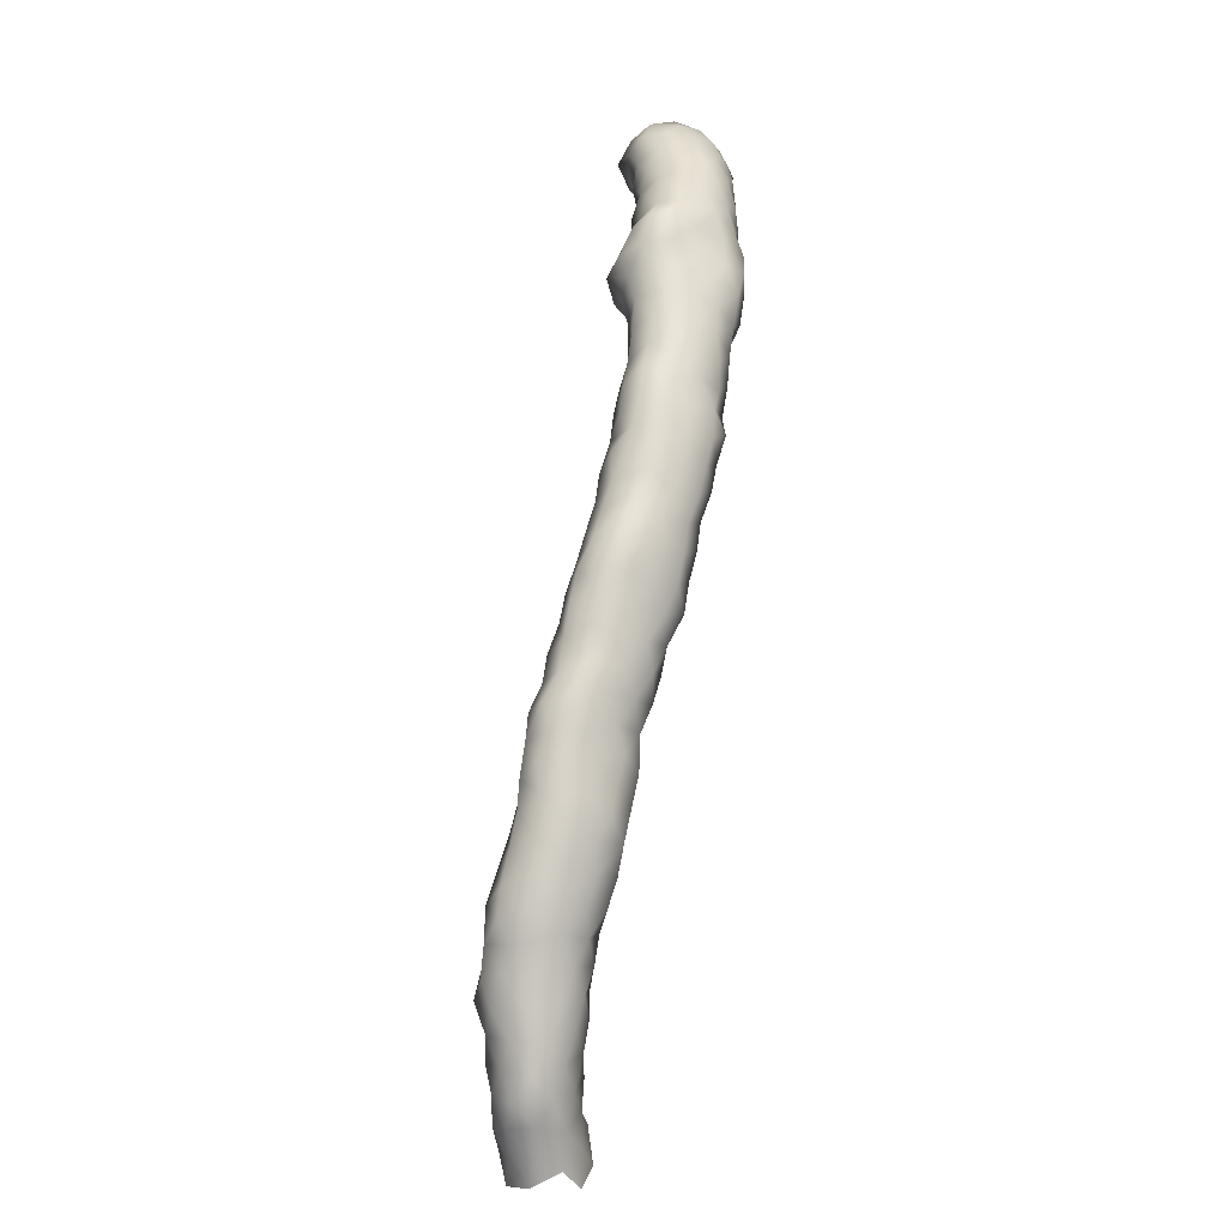
<metadata>
{"format":"obj","ext":"obj","renderer":"f3d","projection":"perspective","resolution":1024,"background":"white","views":[{"elev":-44.8,"azim":55.1,"up":"+Y"}]}
</metadata>
<code>
v -9.032 -19.9 -4.471
v -8.635 -19.91 -4.854
v -8.924 -20.35 -4.71
v -8.785 -19.44 -4.663
v -9.2 -20.39 -4.224
v -9.202 -19.89 -3.979
v -9.065 -19.41 -4.229
v -8.399 -20.38 -4.855
v -8.083 -19.96 -4.89
v -8.351 -19.47 -4.959
v -8.663 -20.82 -4.834
v -9.117 -20.82 -4.612
v -8.851 -18.94 -4.507
v -8.501 -18.99 -4.848
v -9.364 -20.95 -4.203
v -9.323 -20.74 -3.806
v -9.233 -20.3 -3.638
v -9.179 -19.83 -3.439
v -9.257 -19.41 -3.738
v -9.059 -18.93 -4.045
v -7.918 -20.37 -4.618
v -8.156 -20.84 -4.691
v -7.634 -19.89 -4.52
v -7.878 -19.51 -4.831
v -8.012 -18.99 -4.866
v -8.948 -21.27 -4.919
v -8.435 -21.29 -4.83
v -9.372 -21.29 -4.595
v -8.833 -18.46 -4.359
v -8.49 -18.49 -4.783
v -9.549 -21.41 -4.068
v -9.422 -21.18 -3.58
v -9.134 -20.79 -3.331
v -8.935 -20.3 -3.183
v -8.906 -19.81 -3.018
v -9.305 -19.38 -3.166
v -9.147 -18.97 -3.552
v -8.936 -18.46 -3.869
v -7.89 -20.82 -4.234
v -7.748 -20.33 -4.159
v -8.084 -21.29 -4.414
v -7.55 -19.29 -4.6
v -7.579 -19.88 -3.953
v -7.511 -19.47 -4.177
v -7.571 -18.83 -4.643
v -7.944 -18.48 -4.751
v -9.184 -21.74 -4.825
v -8.679 -21.79 -4.886
v -8.299 -21.7 -4.551
v -9.591 -21.75 -4.495
v -8.663 -18.01 -4.499
v -8.891 -17.99 -4.012
v -8.212 -18.02 -4.759
v -9.793 -21.93 -4.067
v -9.638 -21.69 -3.641
v -9.322 -21.57 -3.272
v -8.938 -21.28 -3.176
v -8.684 -20.78 -3.085
v -8.434 -20.29 -2.972
v -8.452 -19.79 -2.836
v -8.938 -19.37 -2.747
v -8.967 -18.96 -3.086
v -8.875 -18.57 -3.439
v -8.827 -18.04 -3.453
v -7.993 -21.28 -3.945
v -7.869 -20.74 -3.71
v -7.733 -20.27 -3.668
v -8.19 -21.81 -4.05
v -7.448 -18.95 -4.123
v -7.708 -19.83 -3.418
v -7.536 -19.4 -3.682
v -7.474 -18.44 -4.394
v -7.681 -18.01 -4.641
v -9.501 -22.18 -4.83
v -9.067 -22.25 -4.975
v -8.598 -22.31 -4.878
v -8.354 -22.15 -4.472
v -9.786 -22.27 -4.49
v -8.474 -17.55 -4.655
v -8.772 -17.52 -4.235
v -8.849 -17.54 -3.718
v -7.955 -17.56 -4.778
v -9.989 -22.44 -4.06
v -9.792 -22.23 -3.621
v -9.476 -22.05 -3.265
v -8.957 -21.86 -3.099
v -8.48 -21.76 -3.159
v -8.442 -21.25 -3.223
v -8.184 -20.75 -3.201
v -7.941 -20.34 -3.235
v -7.968 -19.91 -2.984
v -8.438 -19.33 -2.664
v -7.965 -19.45 -2.773
v -8.567 -18.88 -2.821
v -8.64 -18.45 -3.086
v -8.509 -17.99 -2.974
v -8.67 -17.55 -3.247
v -8.153 -21.63 -3.549
v -8.033 -21.14 -3.48
v -8.356 -22.38 -4.031
v -8.294 -22.12 -3.578
v -7.316 -18.48 -3.888
v -7.432 -18.93 -3.588
v -7.603 -19.39 -3.155
v -7.371 -17.99 -4.176
v -7.51 -17.54 -4.467
v -9.509 -22.7 -4.933
v -8.935 -22.74 -4.917
v -8.492 -22.66 -4.536
v -9.976 -22.71 -4.573
v -8.682 -17.04 -4.456
v -8.27 -17.09 -4.75
v -8.882 -17.05 -3.957
v -8.808 -17.05 -3.459
v -7.744 -17.09 -4.667
v -10.21 -22.9 -4.095
v -10.01 -22.72 -3.591
v -9.578 -22.6 -3.271
v -9.122 -22.37 -3.149
v -8.614 -22.3 -3.191
v -8.072 -18.91 -2.69
v -7.621 -19.05 -2.724
v -8.191 -18.46 -2.899
v -7.953 -18.01 -2.886
v -8.231 -17.55 -2.97
v -8.523 -17.09 -3.017
v -8.527 -22.9 -4.074
v -8.504 -22.63 -3.578
v -7.365 -18.46 -3.353
v -7.3 -18 -3.646
v -7.352 -18.92 -3.09
v -7.323 -17.52 -3.968
v -7.426 -17.05 -4.264
v -9.945 -23.11 -4.866
v -9.531 -23.24 -4.974
v -9.077 -23.22 -4.912
v -8.723 -23.11 -4.554
v -10.24 -23.23 -4.533
v -8.533 -16.58 -4.702
v -8.879 -16.61 -4.219
v -8.025 -16.68 -4.851
v -8.964 -16.54 -3.683
v -8.729 -16.61 -3.185
v -7.641 -16.58 -4.548
v -10.43 -23.4 -4.108
v -10.24 -23.19 -3.636
v -9.856 -23.12 -3.256
v -9.392 -23.05 -3.172
v -8.925 -22.8 -3.255
v -7.673 -18.51 -2.904
v -7.473 -18.01 -3.115
v -7.725 -17.54 -3.047
v -8.001 -17.07 -2.979
v -8.284 -16.61 -2.933
v -8.773 -23.38 -4.115
v -8.699 -23.12 -3.637
v -7.399 -17.54 -3.442
v -7.327 -17.07 -3.717
v -7.4 -16.63 -3.992
v -9.92 -23.65 -4.956
v -9.358 -23.71 -4.883
v -8.946 -23.62 -4.562
v -10.41 -23.7 -4.678
v -8.845 -16.21 -4.509
v -8.568 -16.01 -4.86
v -8.116 -16.22 -4.859
v -9.113 -16.13 -4.09
v -9.166 -16.05 -3.596
v -8.89 -16.15 -3.233
v -8.511 -16.12 -2.907
v -7.766 -16 -4.589
v -7.528 -16.24 -4.224
v -10.66 -23.81 -4.078
v -10.47 -23.66 -3.602
v -10.03 -23.6 -3.302
v -9.474 -23.63 -3.238
v -9.053 -23.33 -3.315
v -7.565 -17.06 -3.253
v -7.79 -16.59 -3.073
v -8.038 -16.13 -2.891
v -9.013 -23.89 -4.086
v -8.956 -23.58 -3.685
v -7.472 -16.58 -3.475
v -7.525 -16.13 -3.717
v -10.1 -24.13 -5.007
v -9.564 -24.16 -4.95
v -9.201 -24.1 -4.513
v -10.55 -24.27 -4.864
v -10.69 -24.07 -4.469
v -9.01 -15.75 -4.565
v -8.547 -15.51 -4.879
v -8.068 -15.68 -4.922
v -9.308 -15.65 -4.076
v -9.385 -15.65 -3.576
v -9.017 -15.69 -3.046
v -8.511 -15.62 -2.975
v -7.849 -15.48 -4.465
v -7.6 -15.79 -4.093
v -10.91 -24.32 -4.079
v -10.7 -24.14 -3.624
v -10.28 -24.1 -3.287
v -9.771 -24.06 -3.245
v -9.173 -23.98 -3.542
v -7.689 -16.1 -3.242
v -8.012 -15.65 -3.043
v -9.246 -24.37 -3.968
v -7.725 -15.65 -3.496
v -10.36 -24.7 -5.045
v -9.837 -24.61 -4.98
v -9.397 -24.55 -4.567
v -10.84 -24.88 -4.934
v -10.93 -24.55 -4.579
v -8.723 -15.32 -4.478
v -8.98 -15.53 -4.076
v -8.232 -15.16 -4.587
v -8.98 -15.52 -3.576
v -8.561 -15.14 -3.524
v -8.043 -15.08 -4.076
v -7.738 -15.4 -3.934
v -11.16 -24.78 -4.142
v -10.94 -24.62 -3.636
v -10.51 -24.54 -3.29
v -9.918 -24.59 -3.177
v -9.428 -24.35 -3.401
v -7.973 -15.16 -3.55
v -9.468 -24.8 -4.103
v -9.497 -24.78 -3.557
v -10.53 -25.25 -5.042
v -10.03 -25.14 -5.015
v -9.686 -24.97 -4.645
v -10.99 -25.46 -4.941
v -11.21 -25.06 -4.613
v -8.6 -15.1 -4.076
v -11.4 -25.28 -4.166
v -11.19 -25.09 -3.683
v -10.81 -25.02 -3.287
v -10.31 -25.01 -3.159
v -9.876 -25.12 -3.287
v -9.748 -25.2 -4.228
v -9.723 -25.2 -3.751
v -10.33 -25.68 -4.887
v -9.987 -25.45 -4.583
v -11.26 -25.97 -5.071
v -11.44 -25.56 -4.678
v -10.74 -25.9 -5.067
v -11.66 -25.74 -4.204
v -11.45 -25.54 -3.686
v -11.02 -25.5 -3.317
v -10.49 -25.5 -3.166
v -10.04 -25.58 -3.489
v -9.966 -25.62 -4.026
v -10.48 -26.21 -4.72
v -10.2 -25.92 -4.405
v -10.89 -26.42 -5.002
v -11.39 -26.44 -5.109
v -11.66 -26.04 -4.705
v -11.93 -26.2 -4.26
v -11.71 -26 -3.731
v -11.34 -25.94 -3.309
v -10.82 -26.01 -3.269
v -10.39 -25.95 -3.447
v -10.23 -26.04 -3.885
v -10.45 -26.4 -4.192
v -10.73 -26.68 -4.559
v -11.12 -26.93 -4.918
v -11.62 -26.92 -5.185
v -11.88 -26.48 -4.866
v -12.2 -26.65 -4.504
v -12.16 -26.58 -4.01
v -11.91 -26.43 -3.643
v -11.49 -26.41 -3.335
v -10.99 -26.51 -3.321
v -10.56 -26.45 -3.631
v -10.71 -26.85 -3.998
v -10.95 -27.11 -4.375
v -11.41 -27.42 -5.1
v -11.16 -27.42 -4.664
v -11.92 -27.39 -5.261
v -12.13 -26.95 -4.978
v -12.48 -27.14 -4.576
v -12.42 -27 -4.063
v -12.19 -26.91 -3.575
v -11.79 -26.82 -3.286
v -11.32 -26.96 -3.228
v -10.87 -27 -3.523
v -11.06 -27.35 -3.916
v -11.25 -27.71 -4.246
v -11.7 -27.91 -5.154
v -11.44 -27.86 -4.697
v -12.18 -27.9 -5.312
v -12.41 -27.43 -5.04
v -12.77 -27.61 -4.635
v -12.67 -27.45 -4.114
v -12.4 -27.37 -3.604
v -11.88 -27.33 -3.306
v -11.3 -27.42 -3.446
v -11.4 -27.86 -3.796
v -11.51 -28.21 -4.199
v -11.91 -28.46 -5.165
v -11.62 -28.31 -4.733
v -12.45 -28.33 -5.398
v -12.69 -27.88 -5.102
v -13.09 -28.08 -4.689
v -12.97 -27.89 -4.176
v -12.66 -27.82 -3.704
v -12.19 -27.83 -3.418
v -11.7 -27.8 -3.412
v -11.82 -28.27 -3.649
v -11.86 -28.7 -4.605
v -11.8 -28.61 -4.085
v -12.27 -28.82 -5.296
v -12.16 -29.04 -4.832
v -12.85 -28.75 -5.425
v -12.97 -28.31 -5.168
v -13.4 -28.57 -5.003
v -13.43 -28.47 -4.536
v -13.24 -28.33 -4.118
v -12.91 -28.28 -3.722
v -12.39 -28.3 -3.519
v -12.18 -28.75 -3.742
v -12.12 -29.04 -4.244
v -12.59 -29.21 -5.328
v -12.49 -29.45 -4.888
v -12.43 -29.43 -4.403
v -13.08 -29.28 -5.52
v -13.36 -28.89 -5.374
v -13.81 -29.01 -5.09
v -13.77 -28.89 -4.6
v -13.56 -28.81 -4.118
v -13.22 -28.75 -3.73
v -12.7 -28.77 -3.602
v -12.48 -29.21 -3.873
v -12.85 -29.67 -5.166
v -12.8 -29.87 -4.601
v -12.78 -29.64 -4.06
v -13.24 -29.77 -5.542
v -13.67 -29.33 -5.532
v -14.18 -29.39 -5.141
v -14.14 -29.3 -4.633
v -13.92 -29.23 -4.123
v -13.54 -29.23 -3.742
v -12.98 -29.25 -3.654
v -13.09 -30.11 -5.053
v -13.23 -30.3 -4.582
v -13.18 -30 -4.155
v -13.25 -29.69 -3.762
v -13.4 -30.26 -5.473
v -13.71 -29.82 -5.785
v -14.19 -29.68 -5.563
v -14.6 -29.74 -5.137
v -14.55 -29.7 -4.631
v -14.26 -29.64 -4.181
v -13.75 -29.77 -3.869
v -13.4 -30.59 -5.037
v -13.66 -30.68 -4.566
v -13.63 -30.27 -4.177
v -13.68 -30.75 -5.5
v -13.76 -30.35 -5.813
v -14.21 -30.14 -5.896
v -14.67 -29.99 -5.653
v -14.92 -30.15 -5.254
v -14.88 -30.2 -4.728
v -14.6 -30.15 -4.249
v -14.11 -30.11 -4.054
v -13.75 -31.03 -5.027
v -14.12 -31.02 -4.613
v -14.13 -30.57 -4.287
v -14 -31.16 -5.534
v -14.1 -30.73 -5.938
v -14.65 -30.37 -6.052
v -15.13 -30.38 -5.778
v -15.21 -30.51 -5.174
v -15.05 -30.79 -4.763
v -14.61 -30.67 -4.489
v -14.12 -31.44 -5.021
v -14.6 -31.18 -4.761
v -14.29 -31.62 -5.537
v -14.35 -31.28 -5.956
v -14.52 -30.83 -6.238
v -15.04 -30.7 -6.312
v -15.55 -30.76 -6.039
v -15.5 -30.7 -5.558
v -15.44 -31.01 -5.143
v -15.08 -31.35 -4.938
v -14.61 -31.69 -5
v -14.69 -31.89 -5.506
v -14.7 -31.76 -6.043
v -14.74 -31.27 -6.348
v -15.52 -30.87 -6.529
v -15.09 -31.17 -6.703
v -16.02 -31.09 -6.137
v -15.86 -31.07 -5.602
v -15.6 -31.48 -5.285
v -15.15 -31.79 -5.247
v -15.09 -32.11 -5.745
v -15.12 -32.16 -6.27
v -15 -31.71 -6.549
v -15.54 -31.23 -6.986
v -15.95 -31.08 -6.673
v -15.35 -31.68 -6.985
v -16.38 -31.31 -6.635
v -16.33 -31.54 -6.091
v -16.01 -31.56 -5.675
v -15.59 -31.93 -5.58
v -15.57 -32.33 -5.958
v -15.35 -32.16 -6.771
v -16.09 -31.26 -7.171
v -16.06 -32.07 -5.861
f 3 1 2
f 1 4 2
f 1 5 6
f 3 5 1
f 7 4 1
f 7 1 6
f 3 2 8
f 8 2 9
f 2 4 10
f 2 10 9
f 11 3 8
f 12 3 11
f 12 5 3
f 14 4 13
f 14 10 4
f 4 7 13
f 12 15 5
f 5 16 17
f 15 16 5
f 5 17 6
f 6 17 18
f 6 18 19
f 6 19 7
f 20 13 7
f 7 19 20
f 22 8 21
f 11 8 22
f 8 9 21
f 21 9 23
f 9 10 24
f 24 23 9
f 24 10 25
f 10 14 25
f 26 12 11
f 26 11 27
f 11 22 27
f 12 26 28
f 28 15 12
f 30 13 29
f 30 14 13
f 13 20 29
f 14 30 25
f 28 31 15
f 15 31 32
f 15 32 16
f 32 33 16
f 33 17 16
f 33 34 17
f 34 18 17
f 34 35 18
f 18 36 19
f 35 36 18
f 20 19 37
f 36 37 19
f 20 38 29
f 37 38 20
f 39 22 21
f 39 21 40
f 23 40 21
f 22 41 27
f 41 22 39
f 42 23 24
f 23 43 40
f 44 23 42
f 43 23 44
f 24 25 42
f 42 25 45
f 25 30 46
f 25 46 45
f 28 26 47
f 48 26 27
f 47 26 48
f 48 27 49
f 49 27 41
f 50 28 47
f 31 28 50
f 51 30 29
f 29 38 52
f 29 52 51
f 30 51 53
f 30 53 46
f 31 50 54
f 55 31 54
f 32 31 55
f 55 56 32
f 32 56 57
f 57 33 32
f 57 58 33
f 34 33 58
f 58 59 34
f 34 59 35
f 59 60 35
f 36 35 61
f 35 60 61
f 62 37 36
f 36 61 62
f 63 38 37
f 37 62 63
f 38 63 64
f 38 64 52
f 65 41 39
f 66 65 39
f 66 39 40
f 66 40 67
f 40 43 67
f 41 68 49
f 41 65 68
f 69 42 45
f 44 42 69
f 43 70 67
f 71 70 43
f 71 43 44
f 71 44 69
f 45 46 72
f 69 45 72
f 46 53 73
f 46 73 72
f 74 50 47
f 74 47 75
f 75 47 48
f 75 48 76
f 76 48 77
f 77 48 49
f 68 77 49
f 50 74 78
f 78 54 50
f 51 79 53
f 51 52 80
f 51 80 79
f 80 52 81
f 52 64 81
f 53 79 82
f 53 82 73
f 78 83 54
f 54 84 55
f 83 84 54
f 85 55 84
f 85 56 55
f 56 85 86
f 57 56 86
f 57 86 87
f 57 87 88
f 88 58 57
f 89 58 88
f 58 89 59
f 90 59 89
f 91 59 90
f 60 59 91
f 61 60 92
f 93 60 91
f 92 60 93
f 94 61 92
f 62 61 94
f 63 62 95
f 94 95 62
f 63 95 64
f 64 95 96
f 64 96 97
f 64 97 81
f 68 65 98
f 65 99 98
f 99 65 66
f 89 99 66
f 90 89 66
f 67 90 66
f 90 67 70
f 100 77 68
f 101 100 68
f 101 68 98
f 69 72 102
f 103 71 69
f 103 69 102
f 91 90 70
f 70 104 91
f 70 71 104
f 104 71 103
f 105 72 73
f 102 72 105
f 73 82 106
f 105 73 106
f 107 78 74
f 107 74 75
f 107 75 108
f 108 75 76
f 108 76 109
f 109 76 77
f 100 109 77
f 110 78 107
f 110 83 78
f 79 111 112
f 79 112 82
f 79 80 111
f 111 80 113
f 80 81 113
f 113 81 114
f 81 97 114
f 112 115 82
f 115 106 82
f 83 110 116
f 117 83 116
f 83 117 84
f 85 84 118
f 84 117 118
f 85 118 119
f 86 85 119
f 86 119 120
f 86 120 87
f 87 101 98
f 87 120 101
f 87 98 88
f 98 99 88
f 89 88 99
f 93 91 104
f 121 92 93
f 94 92 121
f 93 122 121
f 104 122 93
f 123 94 121
f 95 94 123
f 96 95 123
f 124 96 123
f 125 96 124
f 97 96 125
f 114 97 126
f 126 97 125
f 127 109 100
f 101 128 100
f 128 127 100
f 101 120 128
f 103 102 129
f 130 102 105
f 129 102 130
f 131 104 103
f 131 103 129
f 131 122 104
f 105 106 132
f 130 105 132
f 106 133 132
f 115 133 106
f 134 110 107
f 134 107 135
f 136 107 108
f 135 107 136
f 109 137 108
f 108 137 136
f 109 127 137
f 110 134 138
f 138 116 110
f 111 139 112
f 139 111 140
f 111 113 140
f 112 139 141
f 112 141 115
f 142 113 114
f 140 113 142
f 114 126 143
f 114 143 142
f 115 141 144
f 115 144 133
f 138 145 116
f 116 146 117
f 145 146 116
f 147 117 146
f 117 147 118
f 118 147 148
f 118 148 149
f 119 118 149
f 149 120 119
f 128 120 149
f 150 121 122
f 123 121 150
f 150 122 131
f 124 123 150
f 151 124 150
f 151 152 124
f 152 125 124
f 153 126 125
f 153 125 152
f 154 126 153
f 143 126 154
f 137 127 155
f 155 127 156
f 127 128 156
f 149 156 128
f 131 129 150
f 151 129 130
f 150 129 151
f 157 130 132
f 157 151 130
f 158 132 133
f 157 132 158
f 133 144 159
f 158 133 159
f 160 138 134
f 160 134 135
f 160 135 161
f 161 135 136
f 161 136 162
f 162 136 137
f 155 162 137
f 163 138 160
f 163 145 138
f 165 139 164
f 139 165 166
f 139 166 141
f 140 164 139
f 167 164 140
f 140 142 167
f 141 166 144
f 167 142 168
f 168 142 169
f 169 142 143
f 143 170 169
f 170 143 154
f 144 166 171
f 172 144 171
f 144 172 159
f 145 163 173
f 174 145 173
f 145 174 146
f 147 146 175
f 146 174 175
f 147 175 176
f 147 176 148
f 176 177 148
f 149 148 177
f 149 177 156
f 157 152 151
f 178 152 157
f 178 153 152
f 154 153 179
f 179 153 178
f 170 154 180
f 180 154 179
f 181 162 155
f 156 182 155
f 182 181 155
f 156 177 182
f 178 157 158
f 158 159 183
f 183 178 158
f 184 159 172
f 183 159 184
f 185 163 160
f 186 160 161
f 185 160 186
f 162 187 161
f 161 187 186
f 162 181 187
f 163 188 189
f 188 163 185
f 189 173 163
f 164 190 165
f 190 164 167
f 165 190 191
f 165 191 192
f 165 192 166
f 166 192 171
f 193 190 167
f 167 168 193
f 193 168 194
f 168 195 194
f 169 195 168
f 195 169 170
f 195 170 196
f 196 170 180
f 171 192 197
f 198 171 197
f 198 172 171
f 198 184 172
f 189 199 173
f 173 200 174
f 199 200 173
f 201 174 200
f 174 201 175
f 175 201 202
f 175 202 176
f 176 203 182
f 176 202 203
f 182 177 176
f 179 178 183
f 179 183 204
f 180 179 204
f 196 180 205
f 205 180 204
f 187 181 206
f 206 181 203
f 181 182 203
f 184 204 183
f 184 198 207
f 204 184 207
f 208 188 185
f 208 185 209
f 209 185 186
f 209 186 210
f 210 186 187
f 206 210 187
f 211 212 188
f 211 188 208
f 212 189 188
f 212 199 189
f 190 213 191
f 193 214 190
f 190 214 213
f 191 213 215
f 191 215 192
f 192 215 197
f 216 193 194
f 216 214 193
f 195 216 194
f 196 216 195
f 196 217 216
f 196 205 217
f 218 197 215
f 198 197 219
f 197 218 219
f 207 198 219
f 199 212 220
f 221 199 220
f 199 221 200
f 201 200 222
f 200 221 222
f 201 222 223
f 201 223 202
f 202 223 224
f 203 202 224
f 224 206 203
f 204 207 205
f 217 205 225
f 225 205 207
f 226 210 206
f 227 226 206
f 224 227 206
f 207 219 225
f 211 208 228
f 229 208 209
f 228 208 229
f 210 230 209
f 209 230 229
f 210 226 230
f 232 211 231
f 231 211 228
f 212 211 232
f 232 220 212
f 213 214 233
f 213 233 215
f 214 216 233
f 215 233 218
f 233 216 217
f 233 217 225
f 233 225 218
f 218 225 219
f 232 234 220
f 220 235 221
f 234 235 220
f 236 221 235
f 221 236 222
f 222 236 237
f 222 237 223
f 223 237 238
f 238 227 223
f 224 223 227
f 230 226 239
f 239 226 240
f 226 227 240
f 238 240 227
f 231 228 241
f 229 241 228
f 242 241 229
f 230 242 229
f 239 242 230
f 231 243 244
f 245 243 231
f 241 245 231
f 244 232 231
f 234 232 244
f 234 244 246
f 247 234 246
f 234 247 235
f 236 235 248
f 235 247 248
f 236 248 249
f 236 249 237
f 238 237 250
f 237 249 250
f 238 250 240
f 251 242 239
f 240 251 239
f 250 251 240
f 252 245 241
f 252 241 253
f 253 241 242
f 242 251 253
f 254 243 245
f 243 254 255
f 256 243 255
f 244 243 256
f 244 256 246
f 254 245 252
f 256 257 246
f 246 258 247
f 257 258 246
f 259 247 258
f 247 259 248
f 248 259 260
f 248 260 249
f 249 260 261
f 261 250 249
f 262 250 261
f 251 250 262
f 253 251 262
f 252 253 263
f 254 252 264
f 252 263 264
f 263 253 262
f 265 255 254
f 254 264 265
f 266 255 265
f 267 255 266
f 256 255 267
f 257 256 267
f 268 257 267
f 257 268 269
f 258 257 270
f 270 257 269
f 259 258 271
f 258 270 271
f 260 259 272
f 259 271 272
f 272 273 260
f 273 261 260
f 261 273 262
f 263 262 273
f 274 264 263
f 273 274 263
f 264 275 265
f 275 264 274
f 265 276 266
f 277 265 275
f 276 265 277
f 278 279 266
f 276 278 266
f 267 266 279
f 268 267 279
f 268 279 280
f 268 280 281
f 268 281 269
f 269 282 270
f 281 282 269
f 283 270 282
f 270 283 271
f 271 283 284
f 271 284 272
f 272 284 285
f 272 285 273
f 285 274 273
f 275 274 286
f 274 285 286
f 287 277 275
f 275 286 287
f 288 278 276
f 276 289 288
f 277 289 276
f 287 289 277
f 290 291 278
f 290 278 288
f 291 279 278
f 280 279 291
f 292 280 291
f 280 293 281
f 292 293 280
f 294 281 293
f 282 281 294
f 283 282 295
f 282 294 295
f 283 295 284
f 284 295 296
f 296 285 284
f 286 285 296
f 296 297 286
f 297 287 286
f 289 287 298
f 298 287 297
f 299 290 288
f 289 300 288
f 300 299 288
f 300 289 298
f 302 290 301
f 301 290 299
f 291 290 302
f 302 292 291
f 303 292 302
f 293 292 304
f 304 292 303
f 304 305 293
f 293 305 294
f 306 294 305
f 294 306 295
f 295 306 307
f 307 296 295
f 297 296 307
f 308 298 297
f 297 307 308
f 298 309 300
f 298 310 309
f 298 308 310
f 299 311 301
f 299 312 311
f 299 309 312
f 309 299 300
f 311 313 301
f 313 314 301
f 314 302 301
f 303 302 314
f 315 303 314
f 316 303 315
f 303 316 317
f 303 317 304
f 318 304 317
f 318 305 304
f 306 305 319
f 305 318 319
f 319 308 306
f 308 307 306
f 320 310 308
f 308 319 320
f 321 312 309
f 310 321 309
f 310 320 321
f 311 322 313
f 312 322 311
f 312 323 322
f 324 323 312
f 321 324 312
f 325 326 313
f 325 313 322
f 326 315 313
f 315 314 313
f 327 315 326
f 315 327 328
f 316 315 328
f 316 329 317
f 316 328 329
f 330 317 329
f 330 318 317
f 331 318 330
f 319 318 331
f 319 331 320
f 332 320 331
f 321 320 332
f 332 324 321
f 322 333 325
f 323 333 322
f 323 324 334
f 333 323 334
f 335 334 324
f 324 332 335
f 336 337 325
f 333 336 325
f 337 326 325
f 327 326 337
f 338 327 337
f 328 327 339
f 339 327 338
f 340 328 339
f 329 328 340
f 340 341 329
f 329 341 330
f 330 341 342
f 330 342 331
f 331 342 332
f 335 332 342
f 343 336 333
f 333 334 343
f 343 334 344
f 345 334 335
f 345 344 334
f 335 346 345
f 346 335 342
f 347 348 336
f 336 348 337
f 336 343 347
f 348 349 337
f 338 337 349
f 338 349 350
f 339 338 351
f 351 338 350
f 352 339 351
f 339 352 340
f 341 340 353
f 340 352 353
f 341 353 346
f 341 346 342
f 347 343 354
f 343 344 354
f 354 344 355
f 355 344 356
f 345 356 344
f 356 345 353
f 353 345 346
f 357 358 347
f 358 348 347
f 347 354 357
f 359 349 348
f 359 348 358
f 360 349 359
f 360 350 349
f 350 360 361
f 351 350 362
f 362 350 361
f 362 363 351
f 351 363 352
f 352 363 364
f 352 364 353
f 353 364 356
f 365 357 354
f 355 365 354
f 366 365 355
f 355 367 366
f 367 355 356
f 364 367 356
f 357 368 369
f 369 358 357
f 357 365 368
f 369 359 358
f 369 370 359
f 370 360 359
f 371 360 370
f 361 360 371
f 361 371 372
f 361 372 362
f 372 373 362
f 362 373 374
f 374 363 362
f 367 363 374
f 367 364 363
f 375 368 365
f 365 366 375
f 375 366 376
f 376 366 374
f 367 374 366
f 368 377 378
f 369 368 378
f 375 377 368
f 378 379 369
f 369 379 370
f 379 380 370
f 371 370 380
f 371 381 382
f 371 380 381
f 372 371 382
f 382 383 372
f 383 373 372
f 384 373 383
f 376 374 373
f 384 376 373
f 375 385 377
f 385 375 376
f 384 385 376
f 386 387 377
f 378 377 387
f 385 386 377
f 387 388 378
f 388 379 378
f 388 380 379
f 381 380 389
f 389 380 390
f 388 390 380
f 389 391 381
f 391 392 381
f 381 392 382
f 392 383 382
f 393 383 392
f 393 384 383
f 384 393 394
f 384 394 385
f 394 386 385
f 387 386 395
f 394 395 386
f 397 387 396
f 388 387 397
f 396 387 395
f 390 388 397
f 398 399 389
f 390 398 389
f 399 391 389
f 397 400 390
f 400 398 390
f 399 401 391
f 401 402 391
f 403 391 402
f 391 403 392
f 393 392 403
f 403 404 393
f 404 394 393
f 404 395 394
f 395 405 396
f 404 405 395
f 406 397 396
f 397 406 400
f 399 398 407
f 401 399 407
f 408 403 402
f 404 403 408
f 404 408 405

</code>
